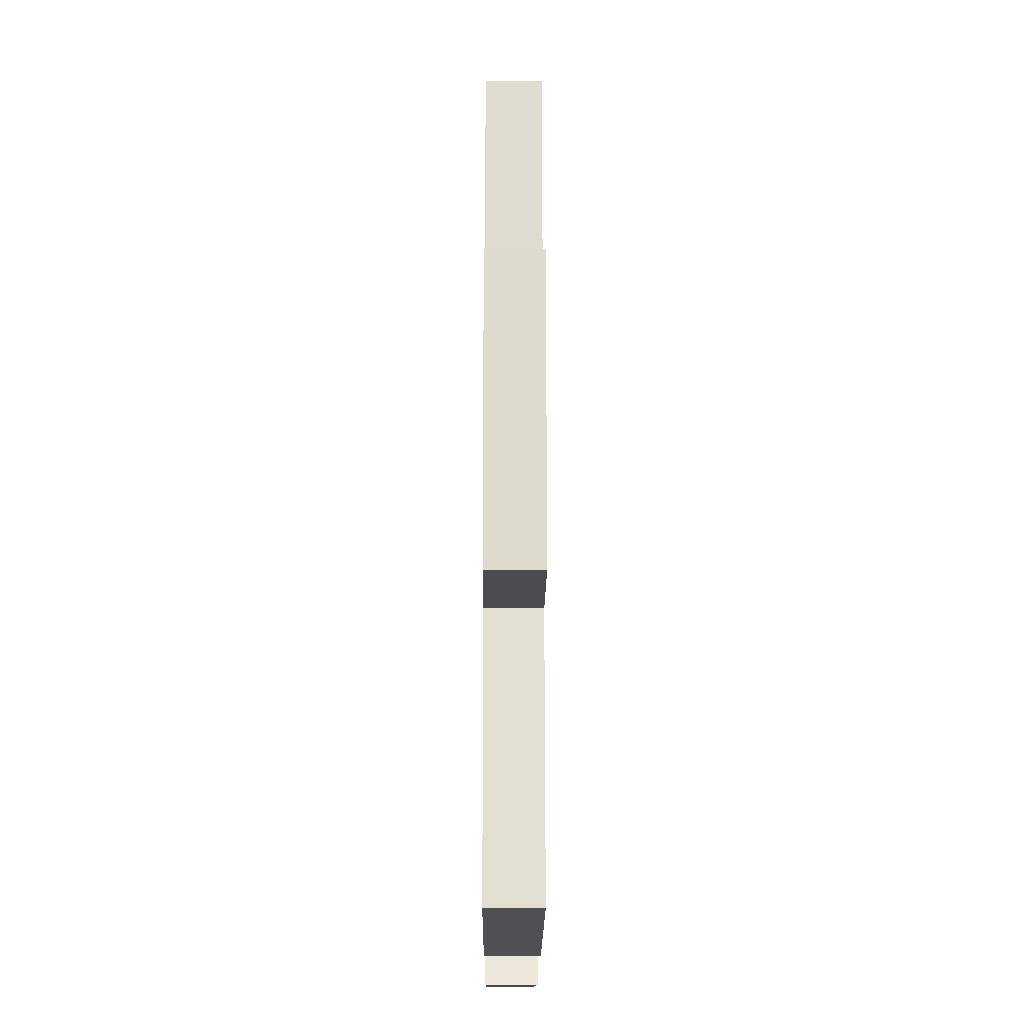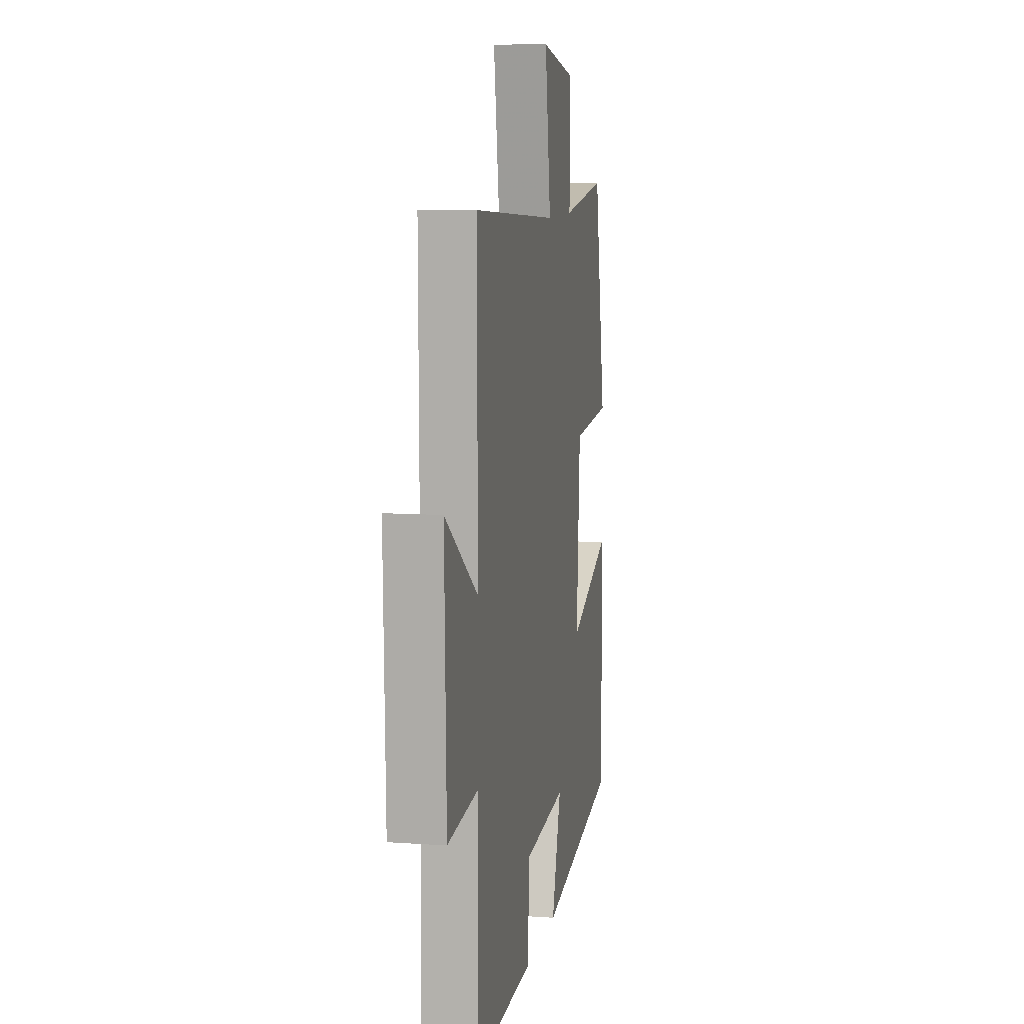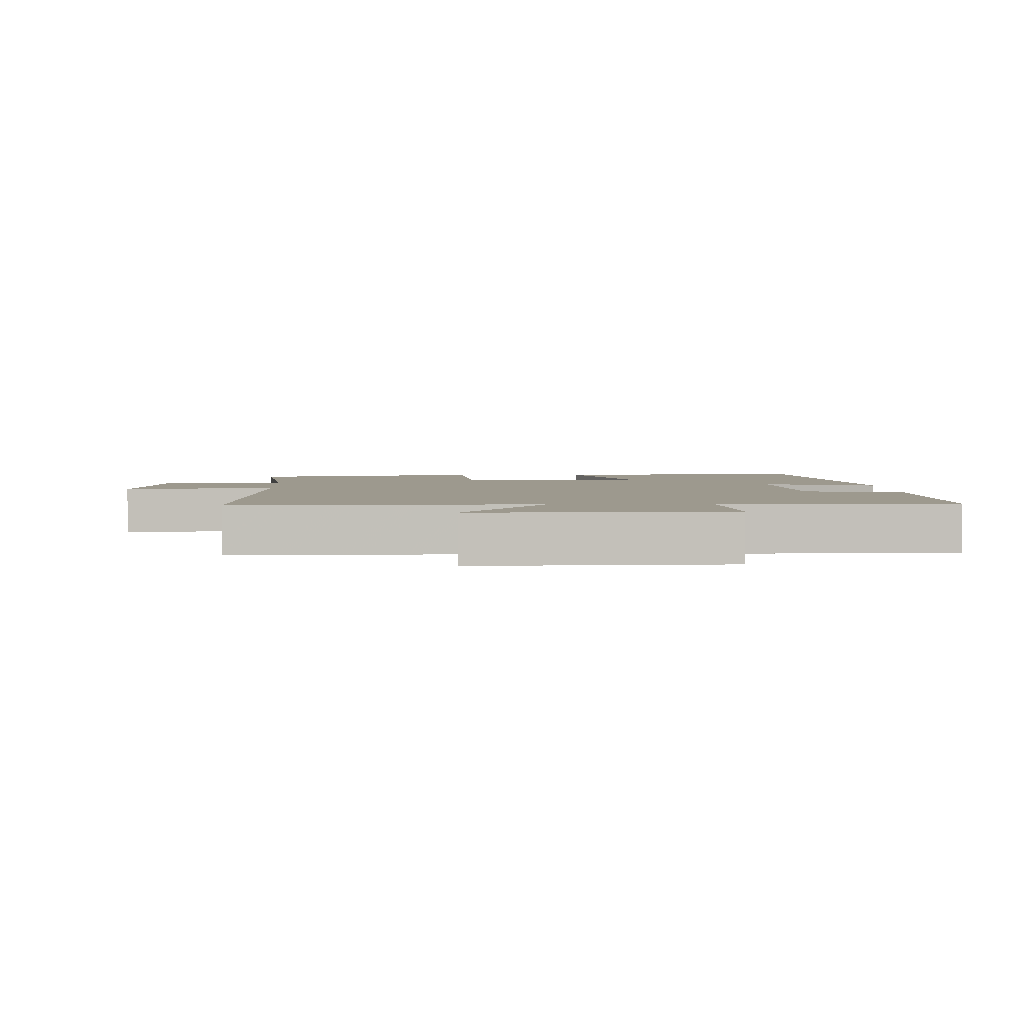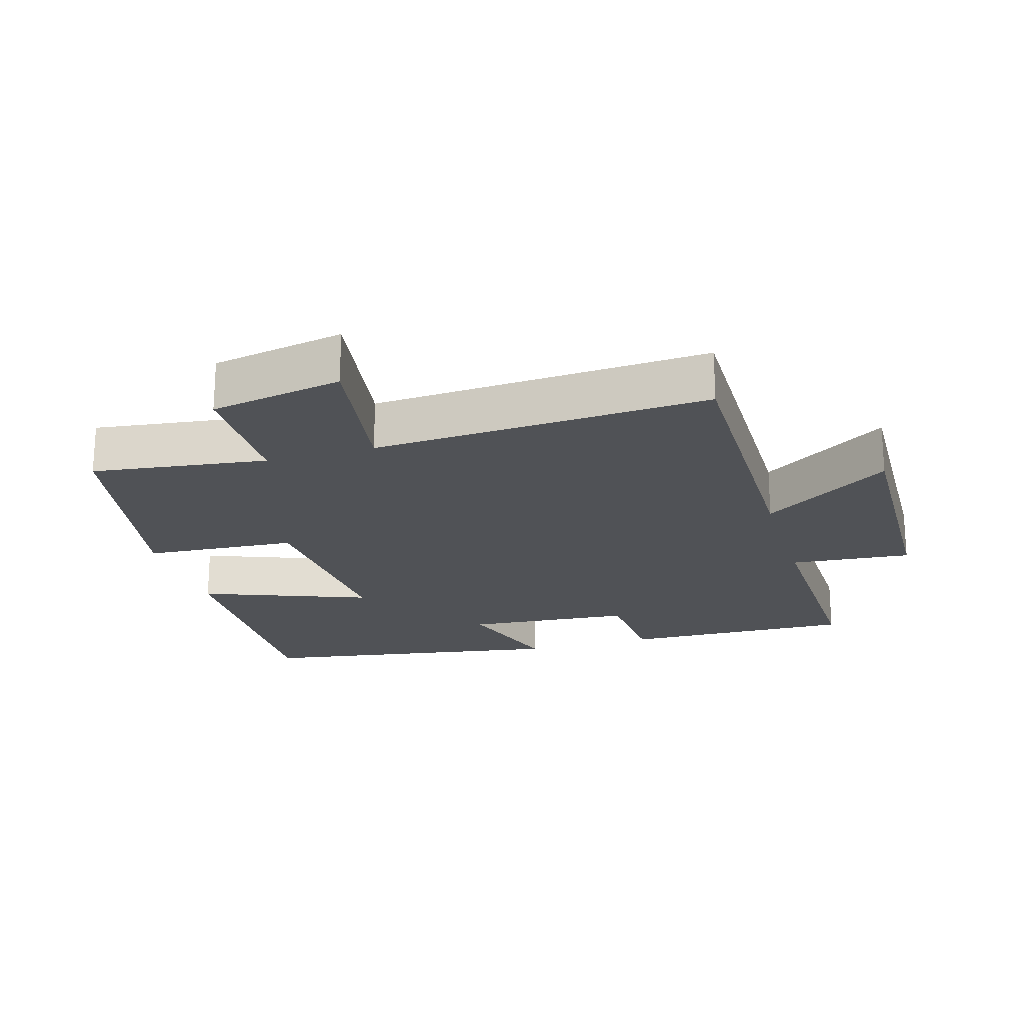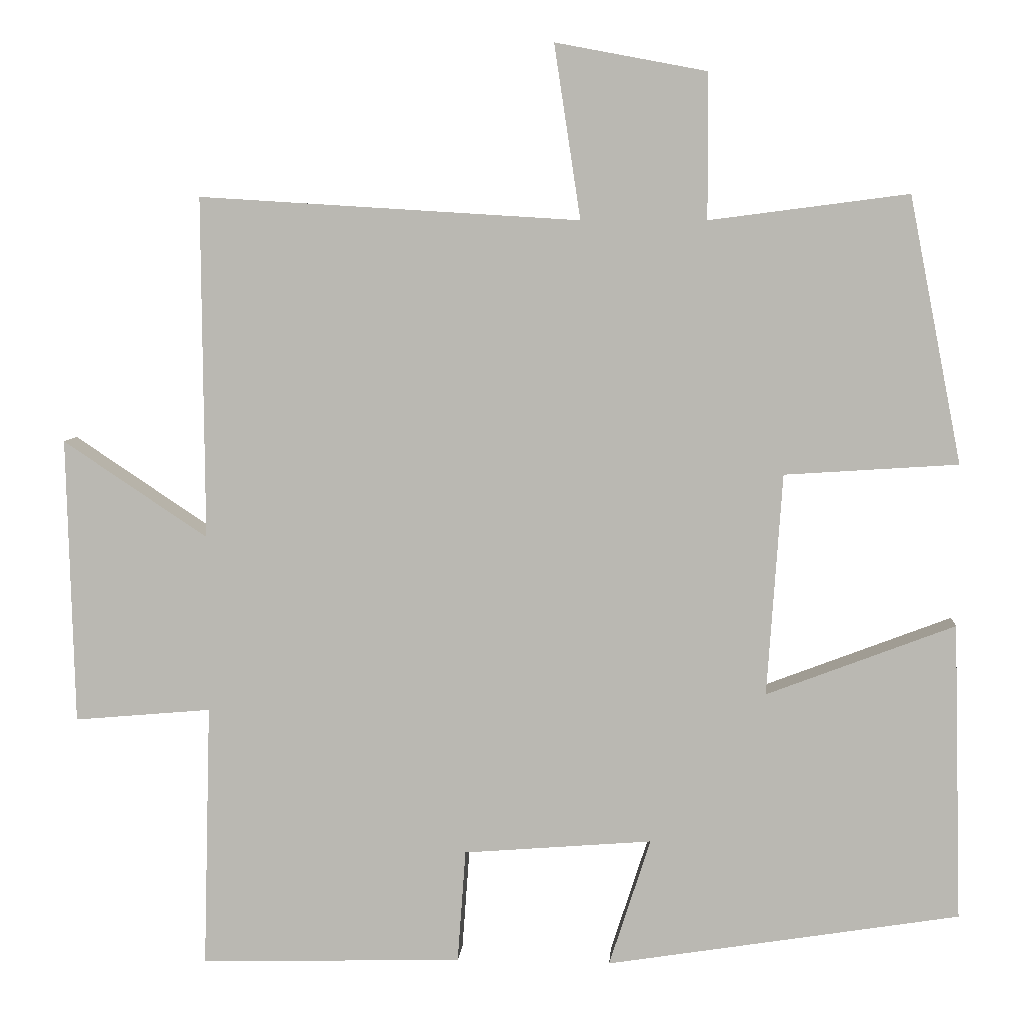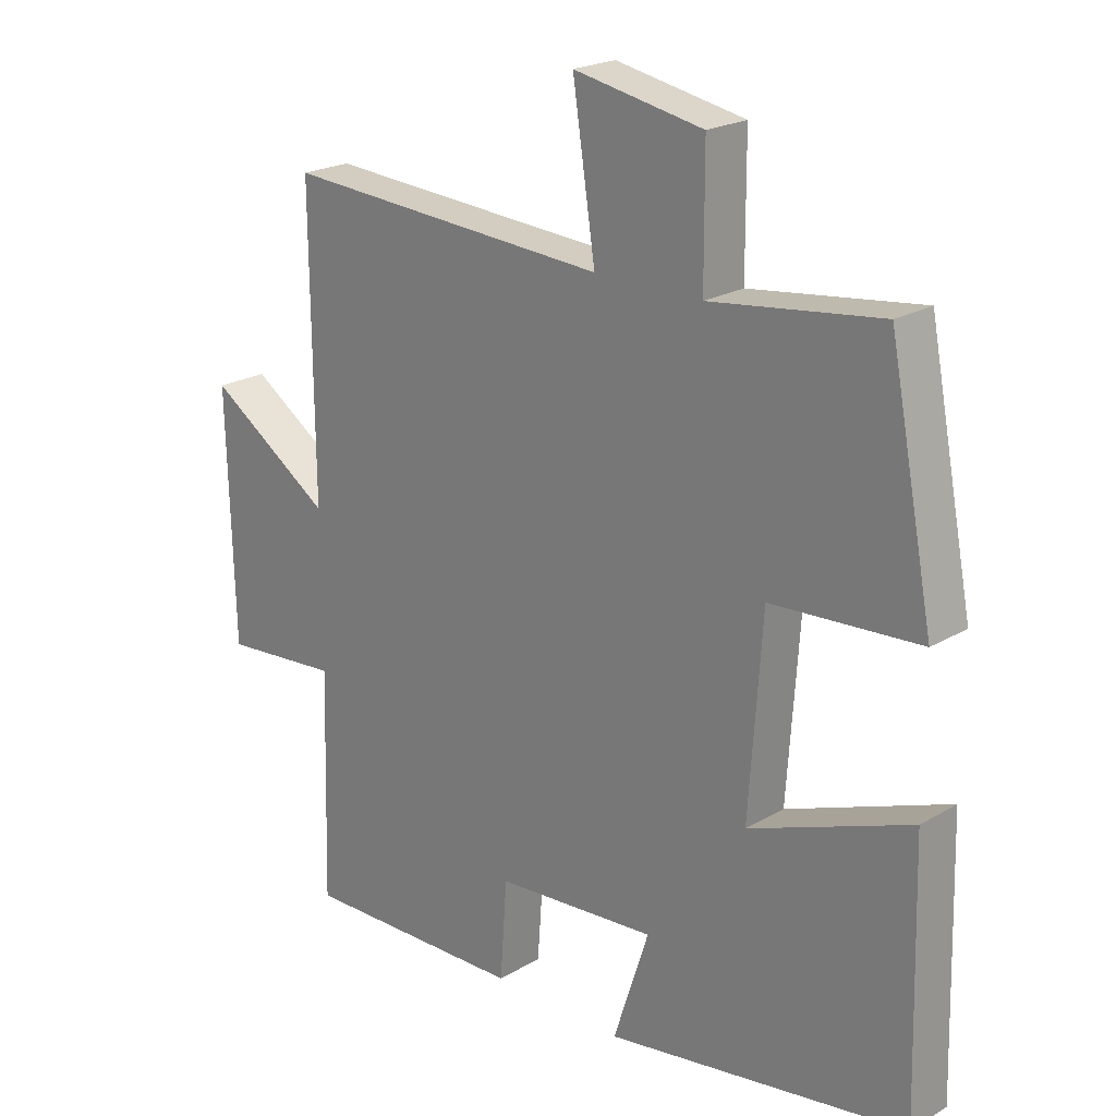
<metadata>
{"format":"obj","ext":"obj","renderer":"f3d","projection":"perspective","resolution":1024,"background":"white","views":[{"elev":-20.3,"azim":89.7,"up":"+Z"},{"elev":9.3,"azim":100.5,"up":"+Z"},{"elev":3.4,"azim":87.8,"up":"+Y"},{"elev":-21.0,"azim":16.4,"up":"+Y"},{"elev":6.5,"azim":-175.7,"up":"+Z"},{"elev":21.8,"azim":-135.8,"up":"+Z"}]}
</metadata>
<code>
v 0.503 0.07 0.531
v 0.5 0.07 0.077
v 0.692 0.07 0.205
v 0.682 0.07 -0.175
v 0.5 0.07 -0.159
v 0.51 0.07 -0.509
v 0.162 0.07 -0.5
v 0.151 0.07 -0.35
v -0.099 0.07 -0.33
v -0.044 0.07 -0.5
v -0.511 0.07 -0.425
v -0.5 0.07 -0.032
v -0.251 0.07 -0.127
v -0.271 0.07 0.167
v -0.5 0.07 0.182
v -0.431 0.07 0.534
v -0.168 0.07 0.5
v -0.167 0.07 0.692
v 0.033 0.07 0.73
v -0.002 0.07 0.5
v 0.503 0 0.531
v 0.5 0 0.077
v 0.692 0 0.205
v 0.682 0 -0.175
v 0.5 0 -0.159
v 0.51 0 -0.509
v 0.162 0 -0.5
v 0.151 0 -0.35
v -0.099 0 -0.33
v -0.044 0 -0.5
v -0.511 0 -0.425
v -0.5 0 -0.032
v -0.251 0 -0.127
v -0.271 0 0.167
v -0.5 0 0.182
v -0.431 0 0.534
v -0.168 0 0.5
v -0.167 0 0.692
v 0.033 0 0.73
v -0.002 0 0.5
f 17 18 19 20
f 14 15 16 17
f 13 14 17 20
f 10 11 12 13
f 9 10 13
f 8 9 13 20
f 5 6 7 8
f 5 8 20
f 2 3 4 5
f 2 5 20
f 1 2 20
f 40 39 38 37
f 37 36 35 34
f 40 37 34 33
f 33 32 31 30
f 33 30 29
f 40 33 29 28
f 28 27 26 25
f 40 28 25
f 25 24 23 22
f 40 25 22
f 40 22 21
f 1 21 22 2
f 2 22 23 3
f 3 23 24 4
f 4 24 25 5
f 5 25 26 6
f 6 26 27 7
f 7 27 28 8
f 8 28 29 9
f 9 29 30 10
f 10 30 31 11
f 11 31 32 12
f 12 32 33 13
f 13 33 34 14
f 14 34 35 15
f 15 35 36 16
f 16 36 37 17
f 17 37 38 18
f 18 38 39 19
f 19 39 40 20
f 20 40 21 1

</code>
